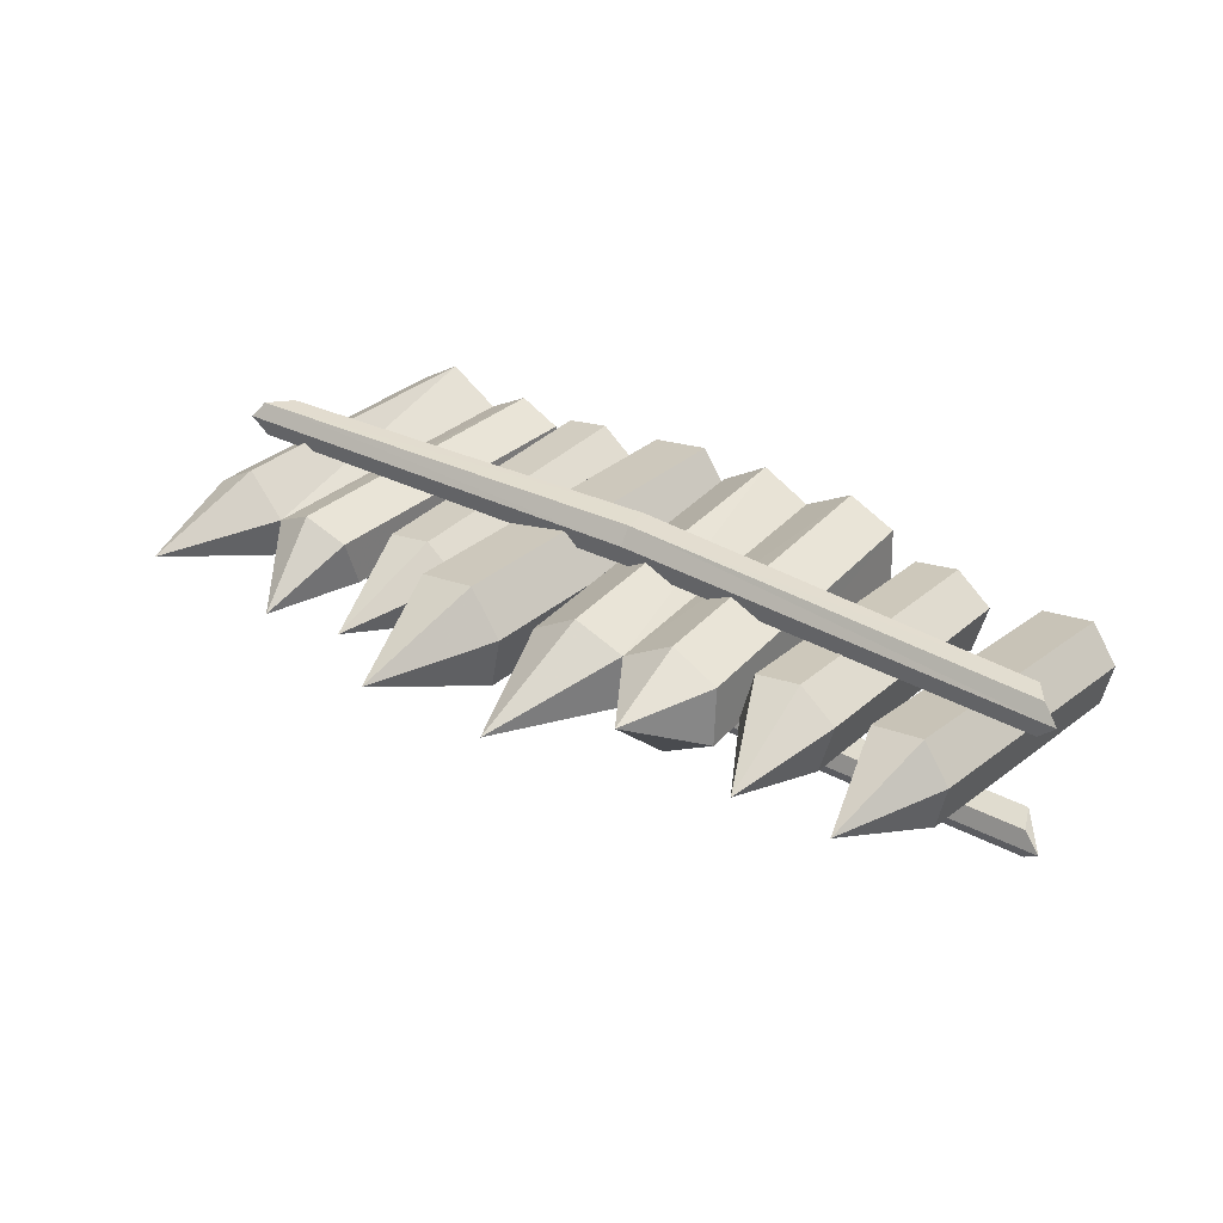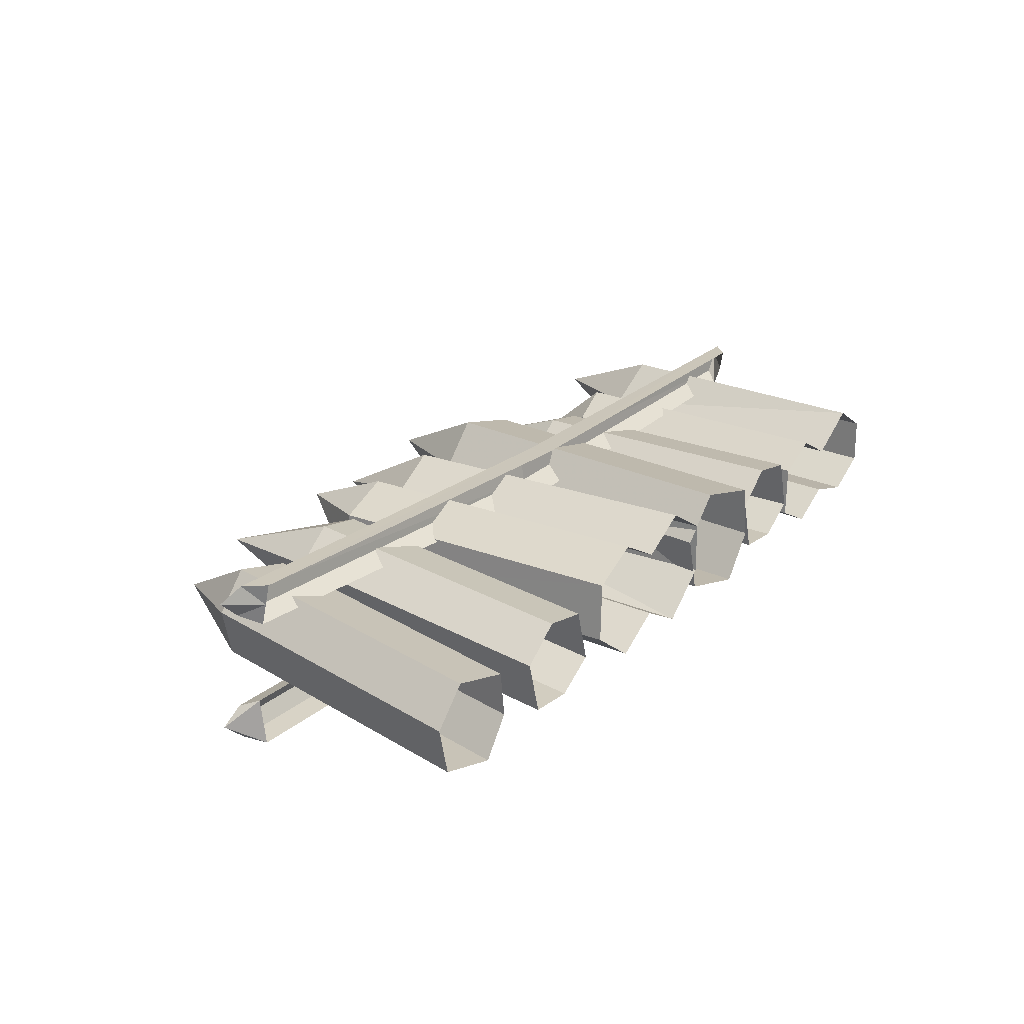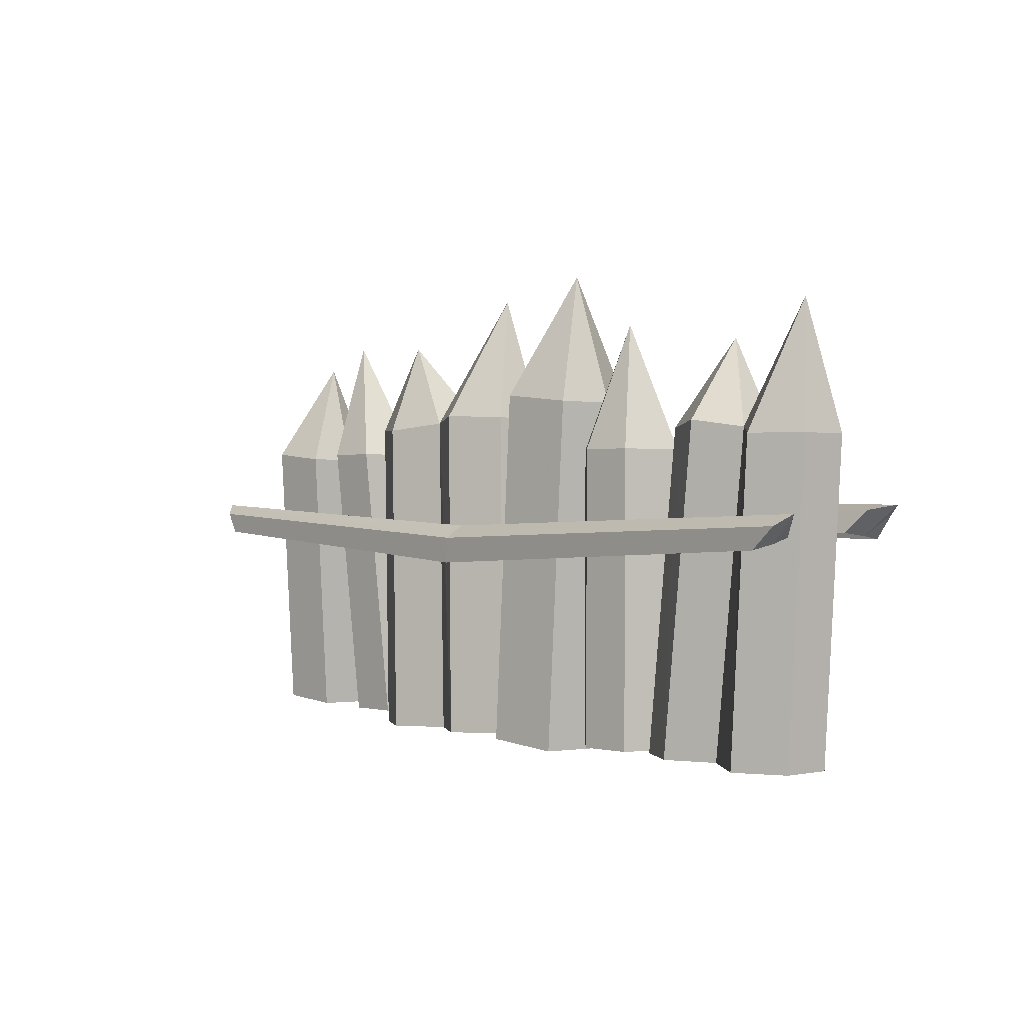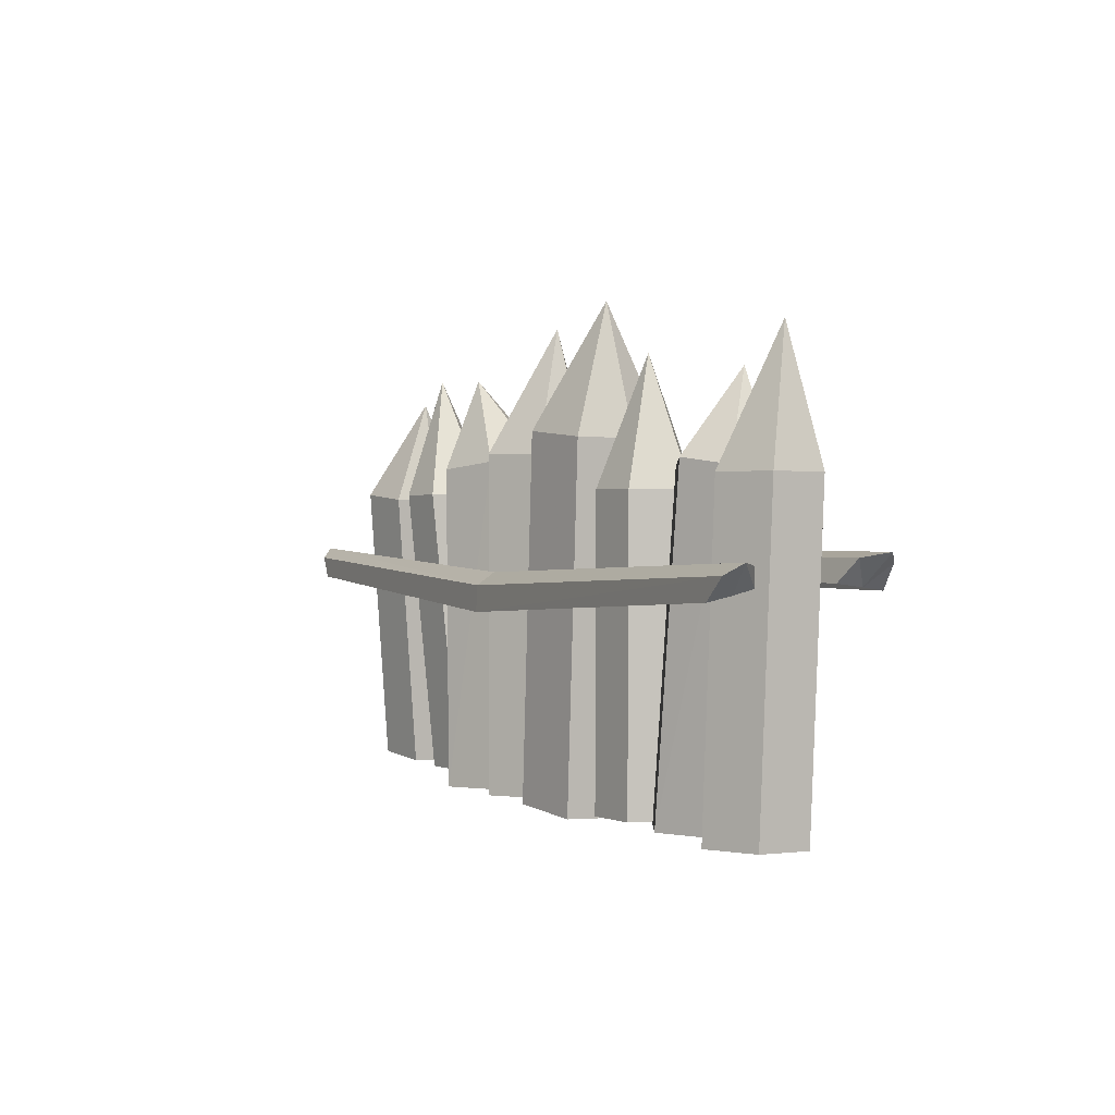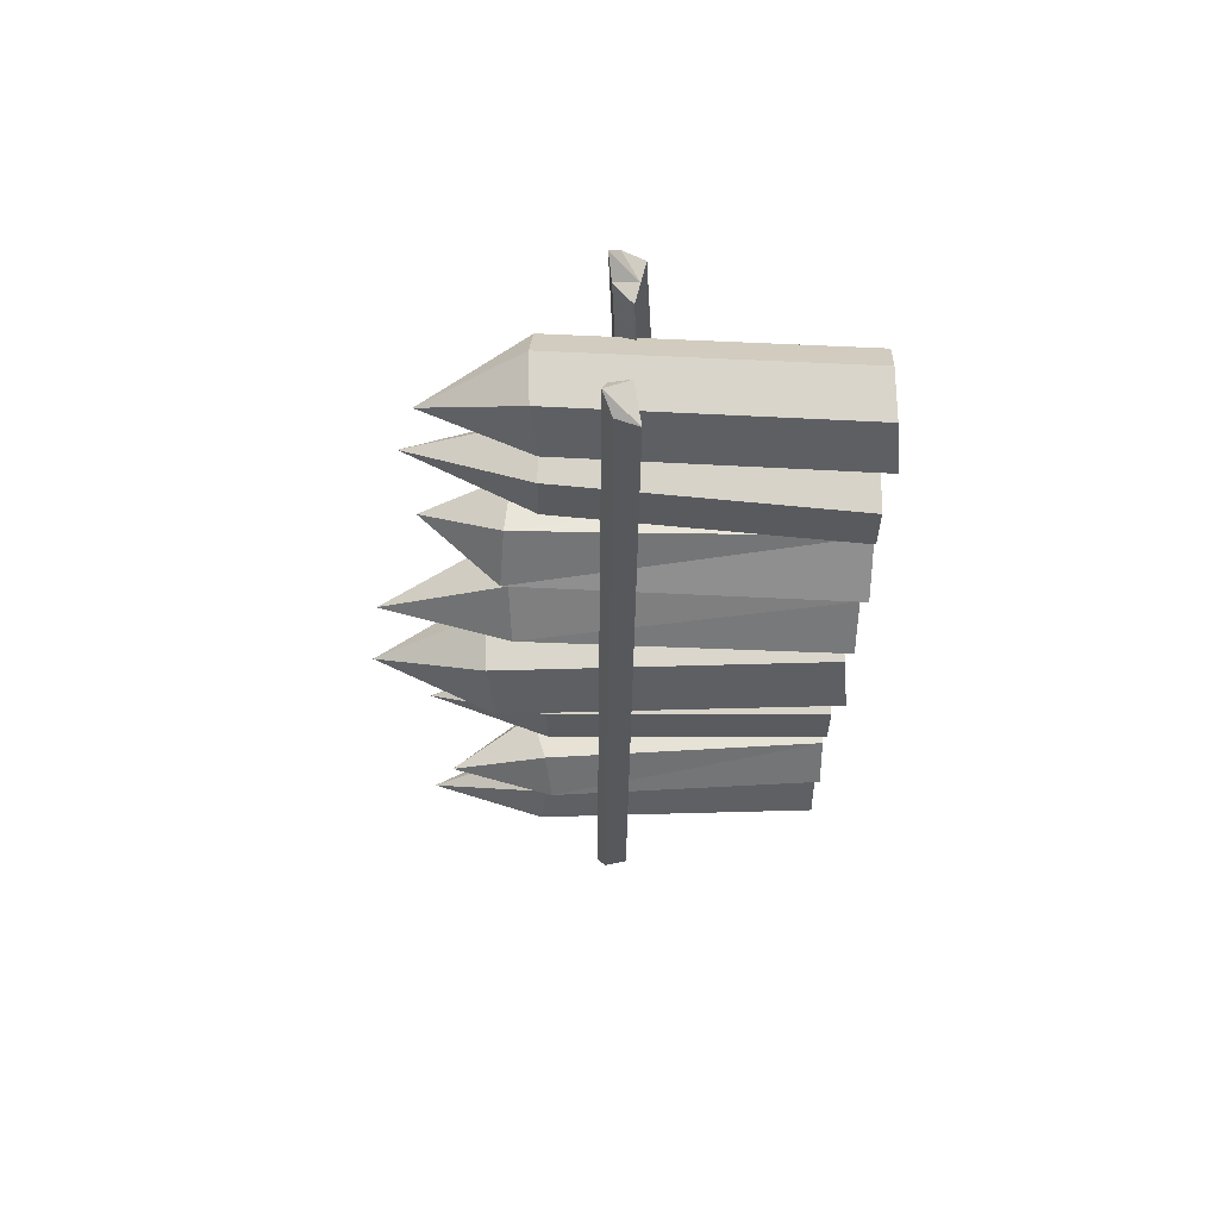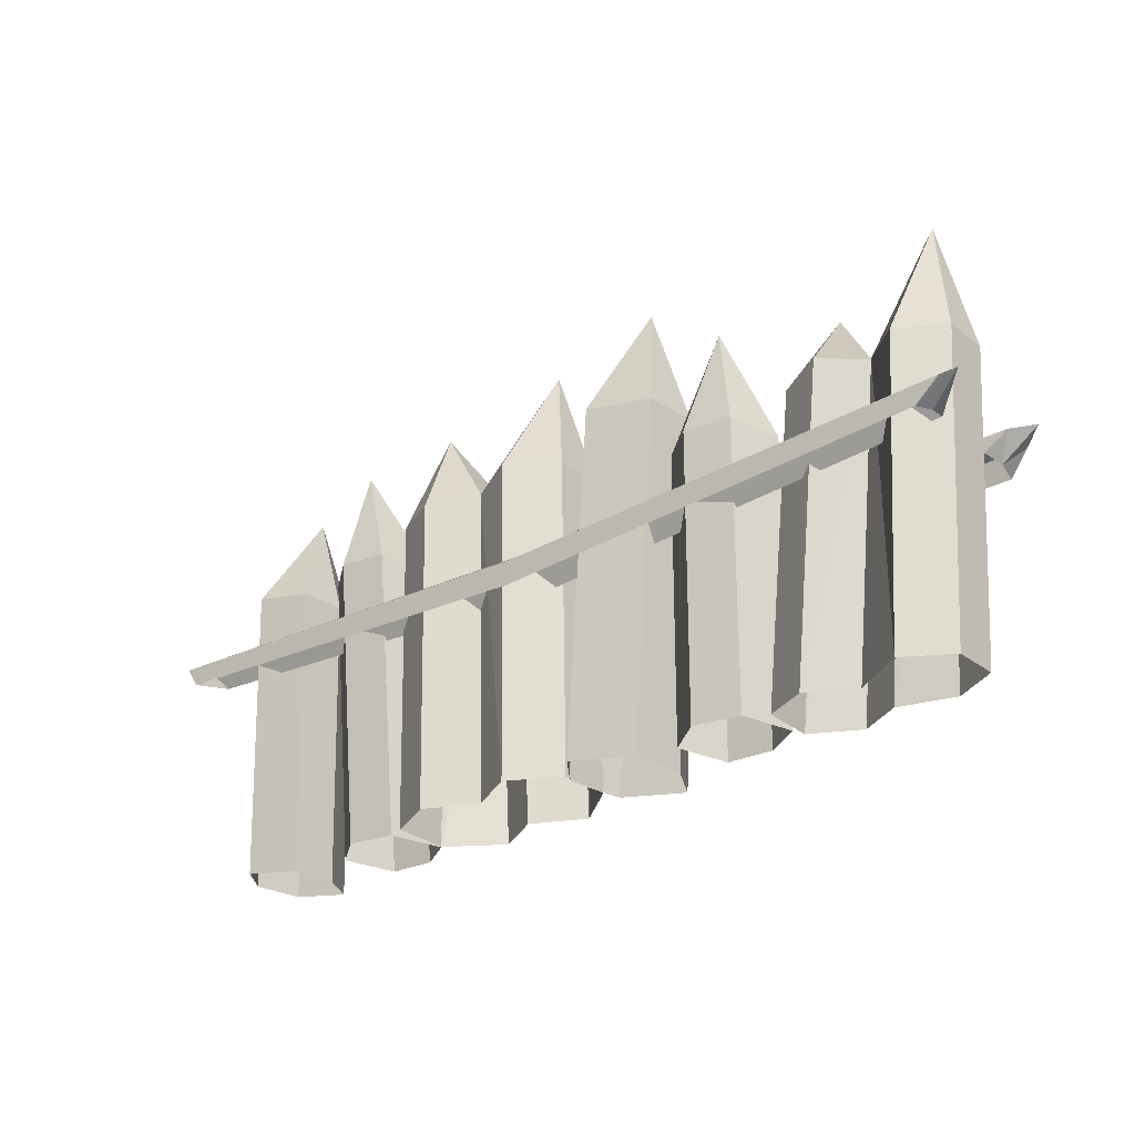
<metadata>
{"format":"obj","ext":"obj","renderer":"f3d","projection":"perspective","resolution":1024,"background":"white","views":[{"elev":33.4,"azim":36.3,"up":"+Y"},{"elev":23.2,"azim":125.6,"up":"+Y"},{"elev":0.7,"azim":-128.5,"up":"+Z"},{"elev":0.9,"azim":-115.7,"up":"+Z"},{"elev":-29.0,"azim":89.6,"up":"+Y"},{"elev":-27.2,"azim":-140.2,"up":"+Z"}]}
</metadata>
<code>
g beioujiweijing22_shoufang_zhalan
v -107.8 14.08 1.593
v -121.8 5.411 1.564
v -128 5.103 98.34
v -114 13.77 98.37
v -120.9 -2.571 137.5
v -114.2 -17.96 98.26
v -99.64 -14.47 96.15
v -90.71 -12.81 1.515
v -108 -17.65 1.488
v -120.9 -2.571 137.5
v -122 -9.584 1.514
v -128.2 -9.892 98.29
v -128.2 -9.892 98.29
v -122 -9.584 1.514
v -99.86 0.891 100.7
v -90.93 3.215 1.568
v -99.86 0.891 100.7
v -76.74 11.05 1.594
v -90.93 3.215 1.568
v -99.86 0.891 100.7
v -85.67 8.404 103
v -81.65 -14.02 128.4
v -85.91 -22.01 93.91
v -71.07 -14.58 96.12
v -62.14 -12.93 1.515
v -76.98 -20.68 1.489
v -81.65 -14.02 128.4
v -99.64 -14.47 96.15
v -99.64 -14.47 96.15
v -90.71 -12.81 1.515
v -71.7 1.775 101
v -62.77 4.138 1.571
v -62.77 4.138 1.571
v -71.7 1.775 101
v -56.4 8.647 1.576
v -61.03 -8.87 1.518
v -61.03 -9.178 94.87
v -56.4 8.339 94.93
v -44.86 -4.036 134
v -34.01 -16.32 94.85
v -29.38 1.196 94.91
v -29.38 1.505 1.553
v -34.01 -16.01 1.495
v -44.86 -4.036 134
v -48.8 -16.8 1.492
v -48.81 -17.11 94.85
v -48.81 -17.11 94.85
v -48.8 -16.8 1.492
v -41.41 10.96 94.94
v -41.41 11.27 1.585
v -41.41 11.27 1.585
v -41.41 10.96 94.94
v -1.099 15.43 0.568
v -22.26 10.73 -1.706
v -30.14 11.23 110.4
v -8.978 15.93 112.7
v -19.86 -3.303 151.2
v -22.92 -21.61 111.1
v -1.758 -16.91 113.3
v 6.122 -17.41 1.223
v -15.04 -22.11 -1.051
v -19.86 -3.303 151.2
v -24 -6.718 -1.952
v -31.88 -6.215 110.2
v -31.88 -6.215 110.2
v -24 -6.718 -1.952
v 2.031 1.34 113.8
v 9.911 0.8368 1.691
v 15.21 23.62 58.08
v -124.4 22.4 65.55
v -131.9 22.04 72.36
v 15.19 23.19 66.29
v 15.21 6.67 62.06
v 15.21 10.56 69.04
v -129.5 11.54 74.65
v -124.4 8.312 68.86
v -135.3 17.34 75.66
v -131.9 22.04 72.36
v -124.4 22.4 65.55
v -125.6 15.36 67.2
v 15.21 17.54 70.28
v -135.3 17.34 75.66
v -124.4 8.312 68.86
v -129.5 11.54 74.65
v -122.5 -31.48 67.74
v 15.24 -31.47 67.65
v 15.22 -30.58 74.93
v -128.7 -30.61 75.1
v -122.5 -17.16 69.8
v -128.7 -19.95 76.45
v 15.22 -19.92 76.28
v 15.24 -17.14 69.71
v -123.9 -24.32 68.77
v -122.5 -31.48 67.74
v -128.7 -30.61 75.1
v -135.4 -25.65 78
v -135.4 -25.65 78
v 15.21 -25.62 77.81
v -128.7 -19.95 76.45
v -122.5 -17.16 69.8
v 22.79 16.11 0.4797
v 6.975 6.344 0.8576
v 9.7 5.03 106.6
v 25.51 14.79 107
v 20.86 -6.762 146.3
v 25.23 -20.82 104.1
v 41.64 -11.01 105
v 38.92 -14.26 -0.02707
v 22.51 -23.22 0.3689
v 20.86 -6.762 146.3
v 6.768 -10.54 0.8072
v 9.493 -11.8 105.2
v 9.493 -11.8 105.2
v 6.768 -10.54 0.8072
v 41.39 7.036 105.1
v 38.67 7.383 0.03896
v 41.39 7.036 105.1
v 54.64 16.21 -0.3463
v 38.67 7.383 0.03896
v 41.39 7.036 105.1
v 57.36 15.79 102.8
v 58.04 4.039 131.8
v 57.09 -19.74 106.5
v 73.79 -11.11 105.2
v 71.06 -10.79 -0.8614
v 54.36 -23.12 -0.457
v 58.04 4.039 131.8
v 41.64 -11.01 105
v 41.64 -11.01 105
v 38.92 -14.26 -0.02707
v 73.08 8 103.2
v 70.36 8.421 -0.7796
v 70.36 8.421 -0.7796
v 73.08 8 103.2
v 80.42 1.754 1.576
v 75.79 -15.76 1.518
v 75.78 -6.329 94.87
v 80.41 11.19 94.93
v 98.49 0.02573 134
v 102.8 -13.47 94.85
v 107.4 4.045 94.91
v 107.4 -5.388 1.553
v 102.8 -22.91 1.495
v 98.49 0.02573 134
v 88.01 -23.7 1.492
v 88.01 -14.26 94.85
v 88.01 -14.26 94.85
v 88.01 -23.7 1.492
v 95.41 13.81 94.94
v 95.41 4.377 1.585
v 95.41 4.377 1.585
v 95.41 13.81 94.94
v 141.9 3.598 2.314
v 124.3 -0.3078 0.4243
v 117.8 8.841 93.61
v 135.4 12.75 95.5
v 126.3 -5.019 127.5
v 123.8 -18.45 94.15
v 141.4 -14.55 96.04
v 147.9 -23.7 2.858
v 130.3 -27.6 0.9686
v 126.3 -5.019 127.5
v 122.9 -14.81 0.2198
v 116.3 -5.661 93.41
v 116.3 -5.661 93.41
v 122.9 -14.81 0.2198
v 144.5 0.6185 96.43
v 151.1 -8.53 3.248
v 151.1 -8.53 3.248
v 144.5 0.6185 96.43
v 153.8 22.47 65.87
v 158.7 22.11 72.7
v 153.8 8.385 69.18
v 158.7 11.62 74.99
v 15.21 10.56 69.04
v 153.8 15.43 67.52
v 153.8 22.47 65.87
v 158.7 22.11 72.7
v 164.6 17.43 76.03
v 164.6 17.43 76.03
v 15.21 17.54 70.28
v 158.7 11.62 74.99
v 153.8 8.385 69.18
v 157 -31.45 67.56
v 159.5 -30.55 74.75
v 159.5 -19.9 76.1
v 157 -17.13 69.61
v 165.1 -25.59 77.62
v 159.5 -30.55 74.75
v 157 -31.45 67.56
v 157 -24.29 68.59
v 165.1 -25.59 77.62
v 157 -17.13 69.61
v 159.5 -19.9 76.1
f 1 2 3
f 3 4 1
f 5 6 7
f 8 7 6
f 6 9 8
f 4 3 10
f 11 12 3
f 3 2 11
f 3 12 10
f 9 6 13
f 13 14 9
f 13 6 5
f 15 16 1
f 1 4 15
f 4 10 15
f 17 5 7
f 18 19 20
f 20 21 18
f 22 23 24
f 25 24 23
f 23 26 25
f 21 20 27
f 20 28 27
f 26 23 29
f 29 30 26
f 29 23 22
f 31 32 18
f 18 21 31
f 21 27 31
f 24 25 33
f 33 34 24
f 34 22 24
f 35 36 37
f 37 38 35
f 39 40 41
f 42 41 40
f 40 43 42
f 38 37 44
f 45 46 37
f 37 36 45
f 37 46 44
f 43 40 47
f 47 48 43
f 47 40 39
f 49 50 35
f 35 38 49
f 38 44 49
f 41 42 51
f 51 52 41
f 52 39 41
f 53 54 55
f 55 56 53
f 57 58 59
f 60 59 58
f 58 61 60
f 56 55 62
f 63 64 55
f 55 54 63
f 55 64 62
f 61 58 65
f 65 66 61
f 65 58 57
f 67 68 53
f 53 56 67
f 56 62 67
f 59 60 68
f 68 67 59
f 67 57 59
f 69 70 71
f 71 72 69
f 73 74 75
f 75 76 73
f 77 78 79
f 79 80 77
f 81 72 71
f 71 82 81
f 77 80 83
f 83 84 77
f 81 82 75
f 75 74 81
f 85 86 87
f 87 88 85
f 89 90 91
f 91 92 89
f 93 94 95
f 95 96 93
f 97 88 87
f 87 98 97
f 93 96 99
f 99 100 93
f 97 98 91
f 91 90 97
f 101 102 103
f 103 104 101
f 105 106 107
f 108 107 106
f 106 109 108
f 104 103 110
f 111 112 103
f 103 102 111
f 103 112 110
f 109 106 113
f 113 114 109
f 113 106 105
f 115 116 101
f 101 104 115
f 104 110 115
f 117 105 107
f 118 119 120
f 120 121 118
f 122 123 124
f 125 124 123
f 123 126 125
f 121 120 127
f 120 128 127
f 126 123 129
f 129 130 126
f 129 123 122
f 131 132 118
f 118 121 131
f 121 127 131
f 124 125 133
f 133 134 124
f 134 122 124
f 135 136 137
f 137 138 135
f 139 140 141
f 142 141 140
f 140 143 142
f 138 137 144
f 145 146 137
f 137 136 145
f 137 146 144
f 143 140 147
f 147 148 143
f 147 140 139
f 149 150 135
f 135 138 149
f 138 144 149
f 141 142 151
f 151 152 141
f 152 139 141
f 153 154 155
f 155 156 153
f 157 158 159
f 160 159 158
f 158 161 160
f 156 155 162
f 163 164 155
f 155 154 163
f 155 164 162
f 161 158 165
f 165 166 161
f 165 158 157
f 167 168 153
f 153 156 167
f 156 162 167
f 159 160 169
f 169 170 159
f 170 157 159
f 171 69 72
f 72 172 171
f 173 174 175
f 175 73 173
f 176 177 178
f 178 179 176
f 180 172 72
f 72 181 180
f 176 179 182
f 182 183 176
f 180 181 175
f 175 174 180
f 86 184 185
f 185 87 86
f 92 91 186
f 186 187 92
f 188 189 190
f 190 191 188
f 98 87 185
f 185 192 98
f 188 191 193
f 193 194 188
f 98 192 186
f 186 91 98

</code>
